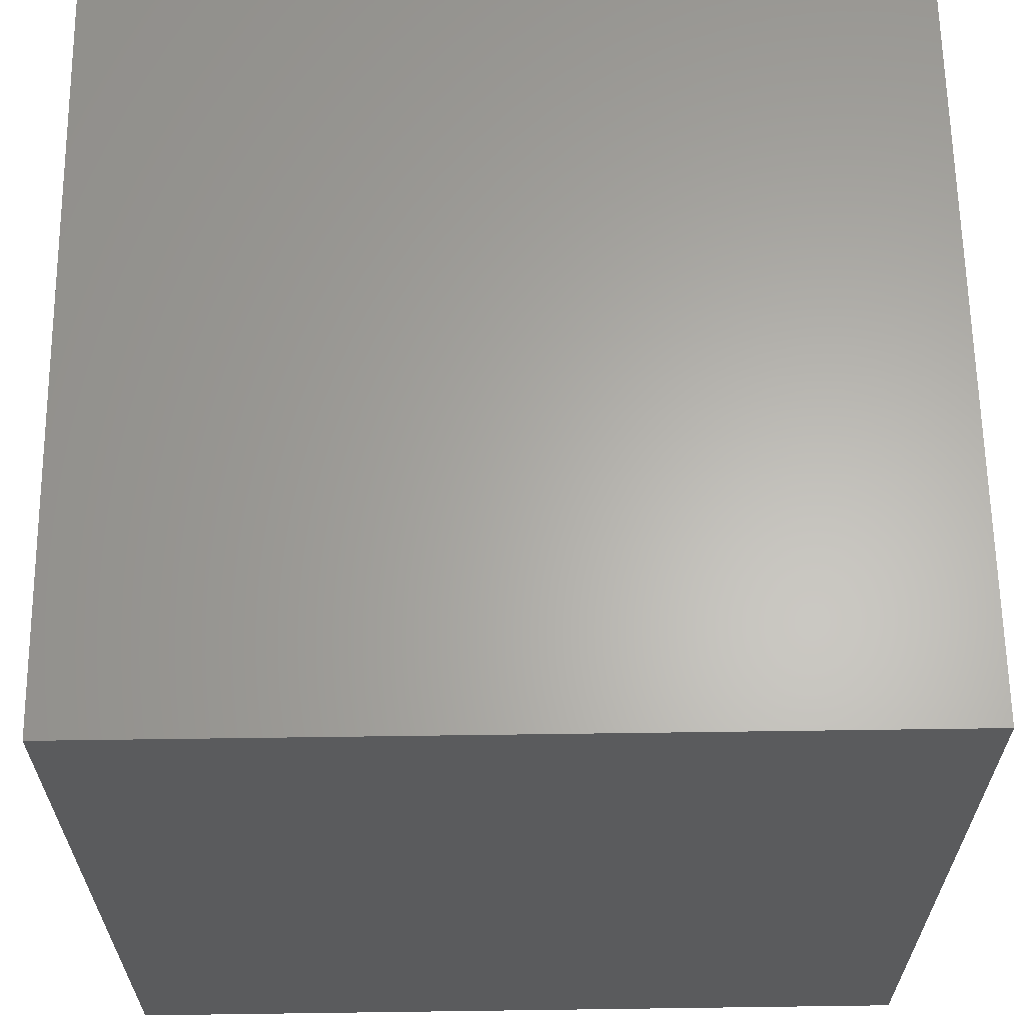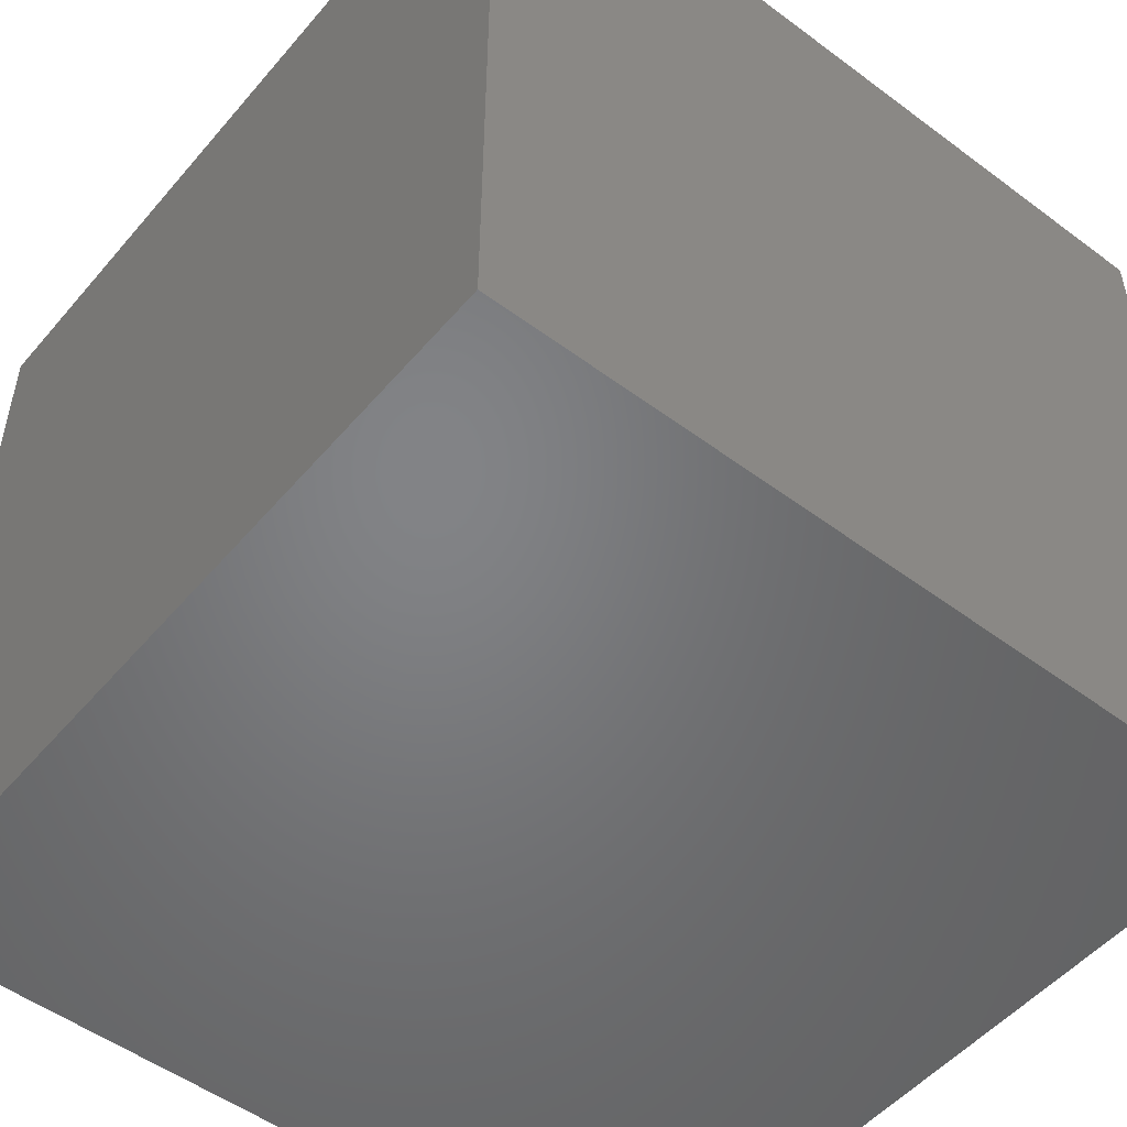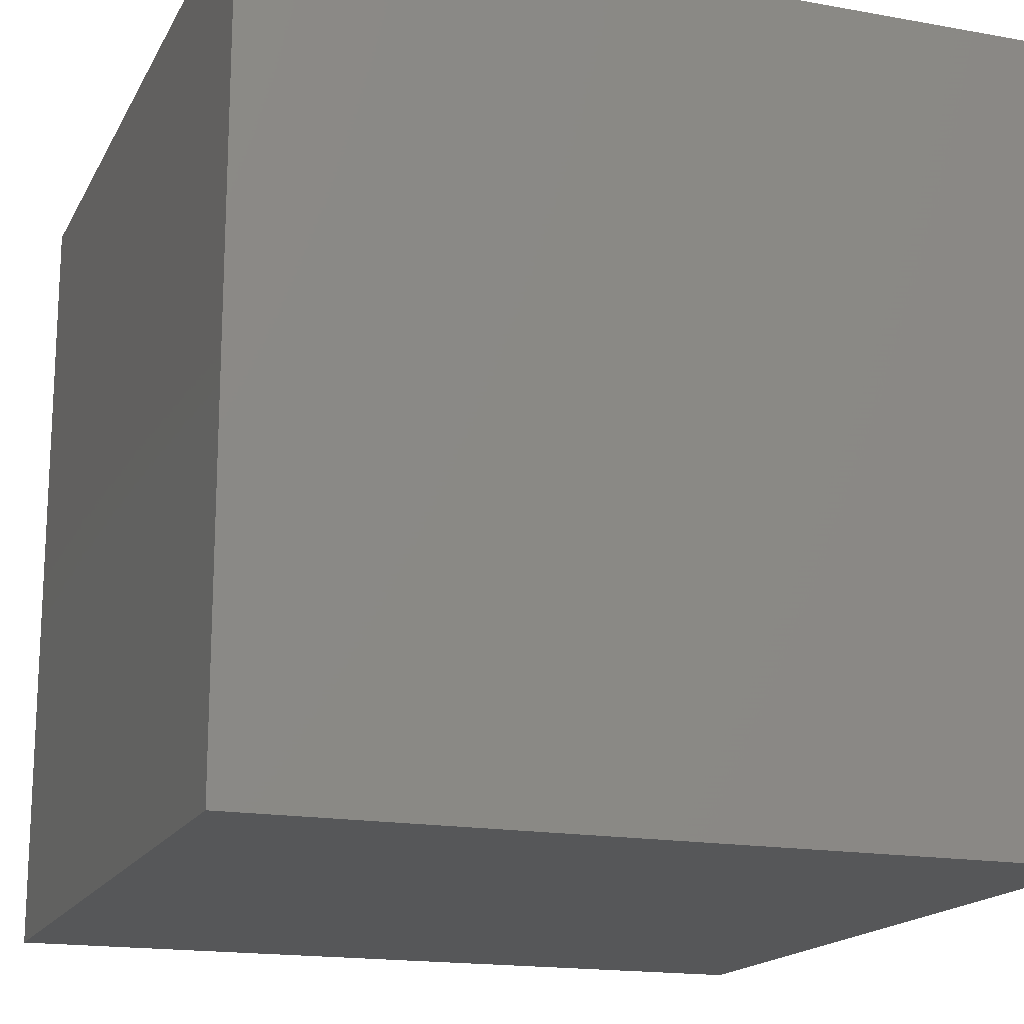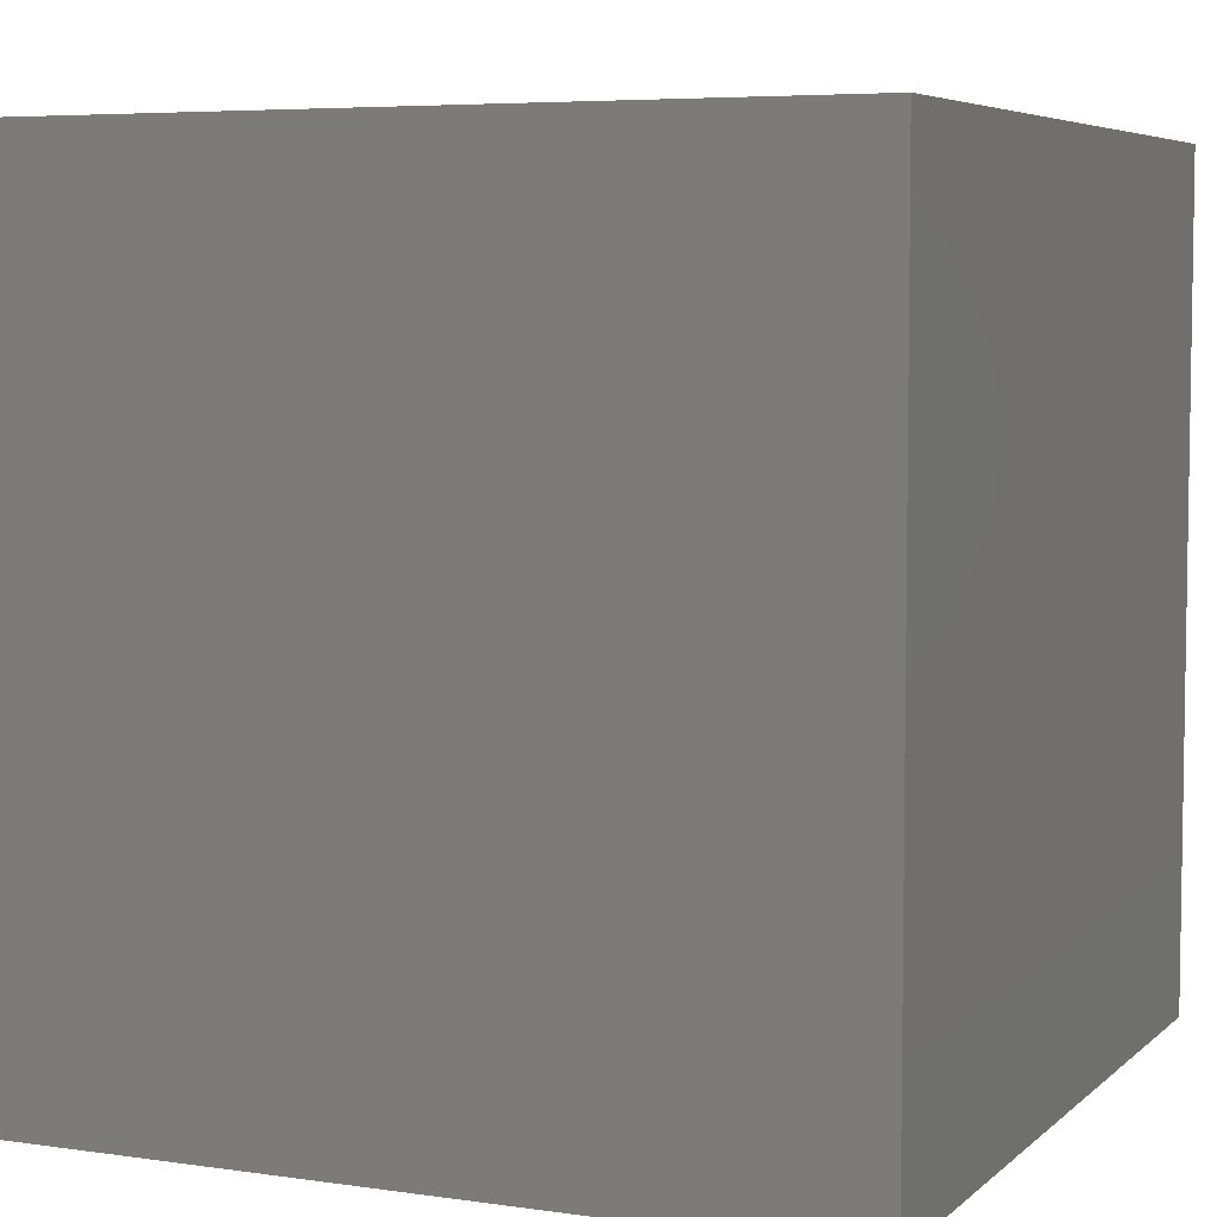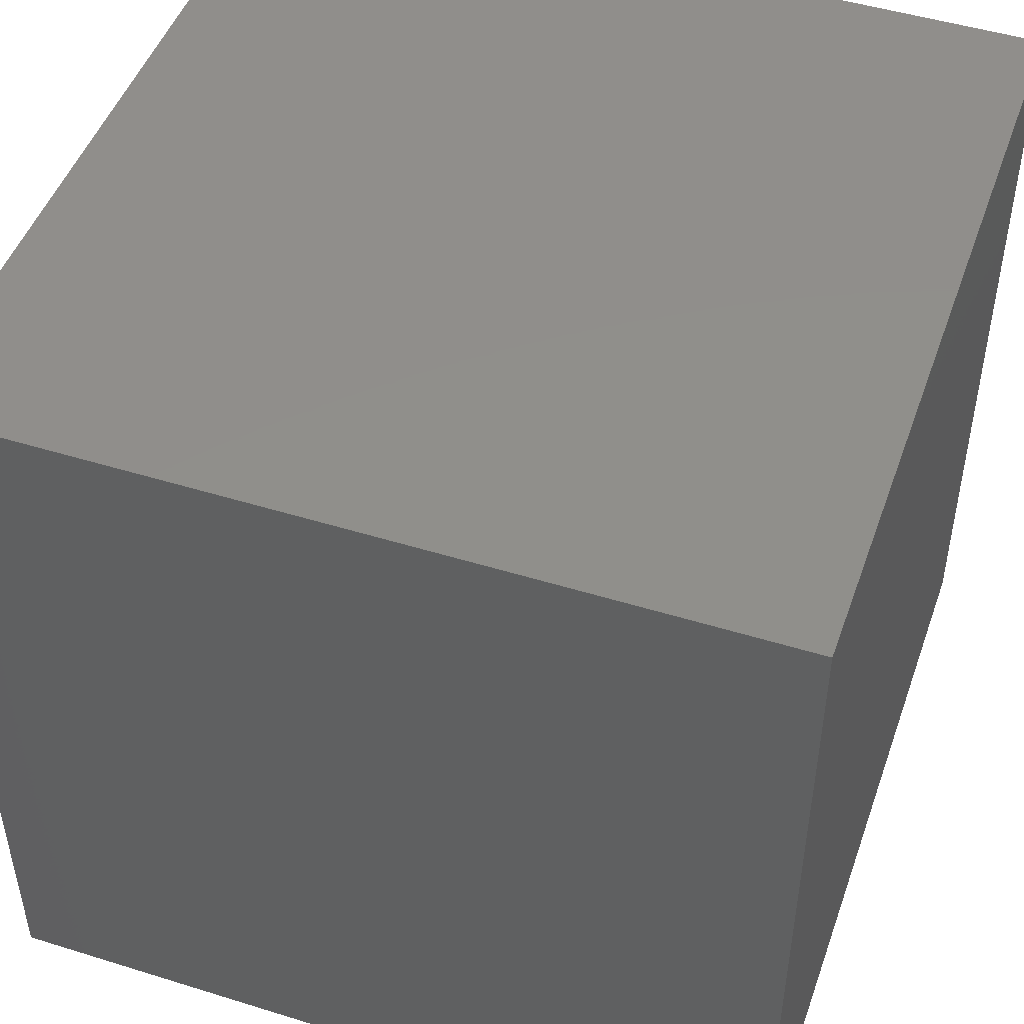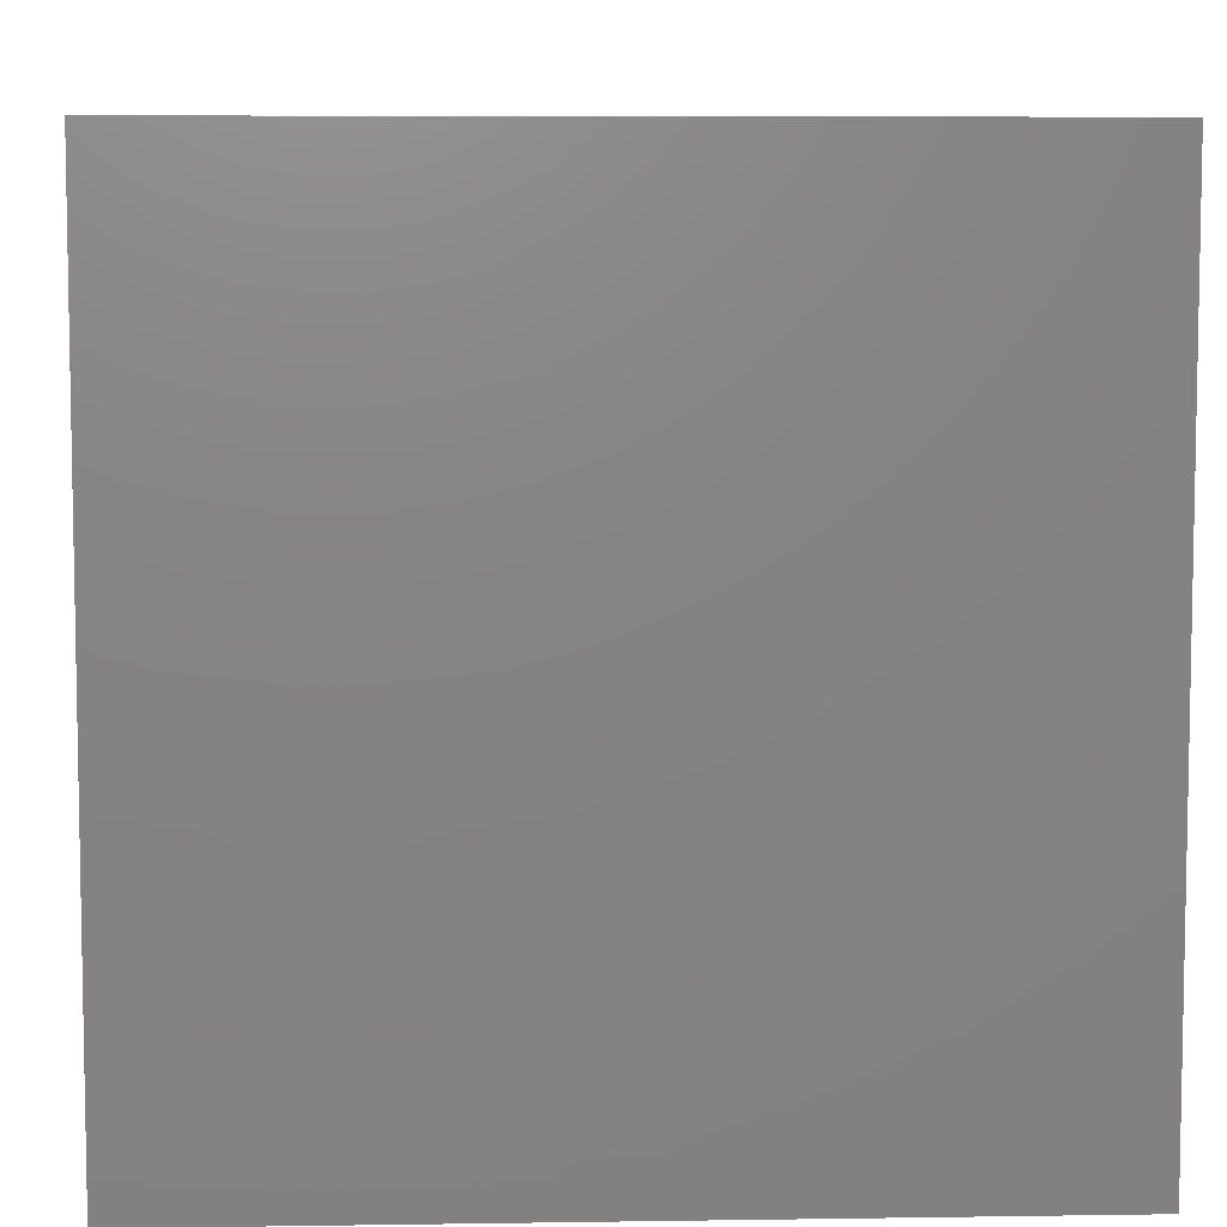
<metadata>
{"format":"stl","ext":"stl","renderer":"f3d","projection":"perspective","resolution":1024,"background":"white","views":[{"elev":63.5,"azim":179.2,"up":"+Y"},{"elev":-51.3,"azim":141.0,"up":"+Y"},{"elev":-17.0,"azim":160.0,"up":"+Z"},{"elev":5.7,"azim":-156.0,"up":"+Y"},{"elev":48.1,"azim":109.2,"up":"+Y"},{"elev":6.9,"azim":-92.5,"up":"+Y"}]}
</metadata>
<code>
# stl→obj: 20 verts, 36 faces
v 0 10 10
v 0 10 0
v 0 0 10
v 0 0 0
v 0.7487 6.15 10
v 2.397 9.005 10
v 5.694 9.005 10
v 10 10 10
v 7.343 6.15 10
v 10 0 10
v 5.694 3.294 10
v 2.397 3.294 10
v 10 10 0
v 10 0 0
v 0.7487 6.15 3.844
v 2.397 9.005 3.844
v 5.694 9.005 3.844
v 7.343 6.15 3.844
v 5.694 3.294 3.844
v 2.397 3.294 3.844
f 1 2 3
f 3 2 4
f 5 1 3
f 5 6 1
f 1 6 7
f 1 7 8
f 8 7 9
f 8 9 10
f 10 9 11
f 10 11 3
f 3 11 12
f 3 12 5
f 13 8 14
f 14 8 10
f 2 13 4
f 4 13 14
f 8 13 1
f 1 13 2
f 14 10 4
f 4 10 3
f 15 16 5
f 5 16 6
f 16 17 6
f 6 17 7
f 17 18 7
f 7 18 9
f 18 19 9
f 9 19 11
f 19 20 11
f 11 20 12
f 20 15 12
f 12 15 5
f 20 19 15
f 15 19 18
f 15 18 16
f 16 18 17

</code>
